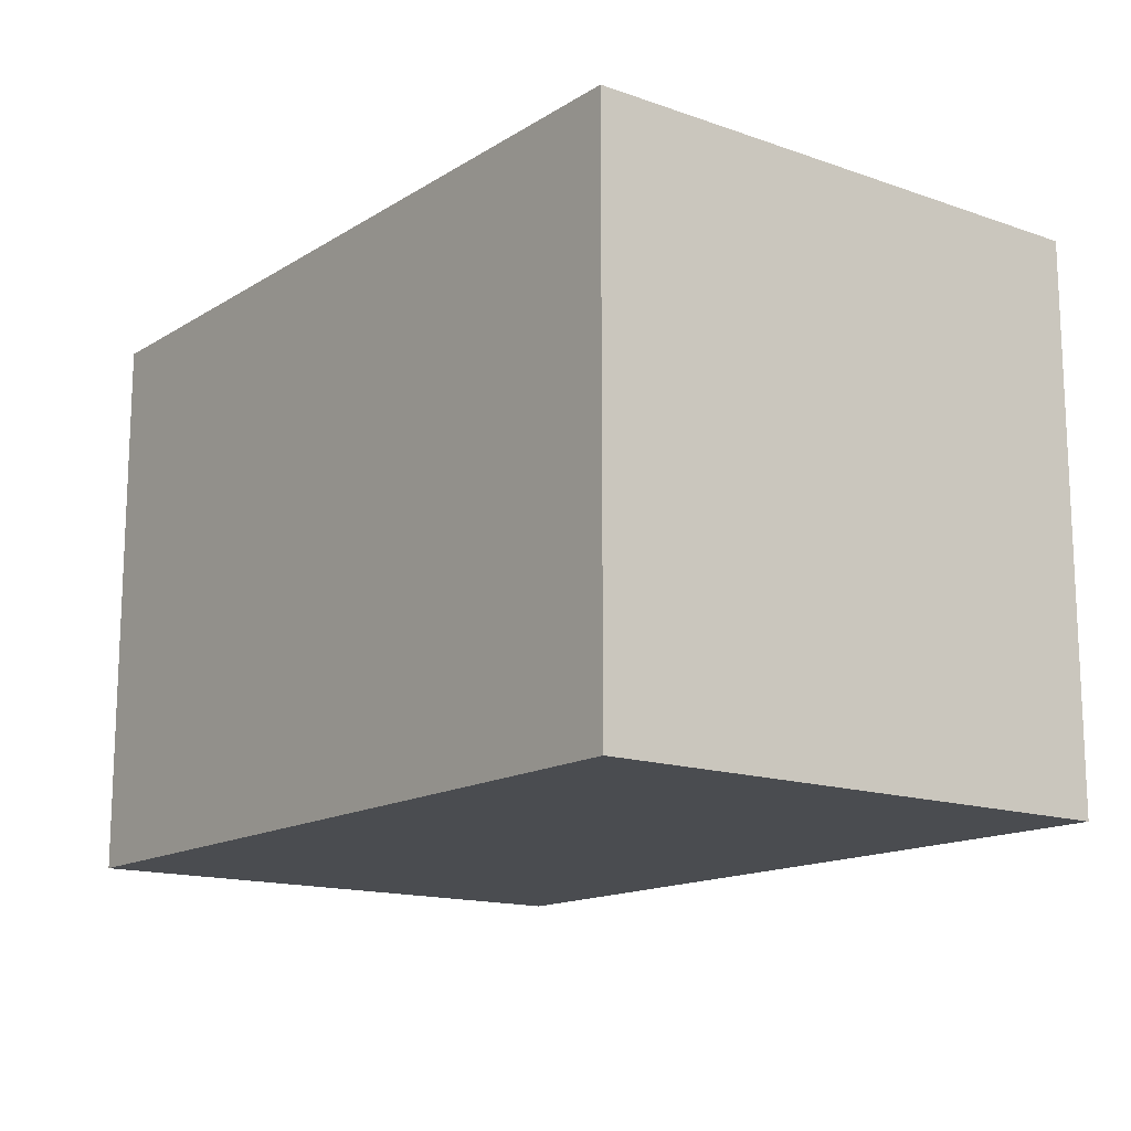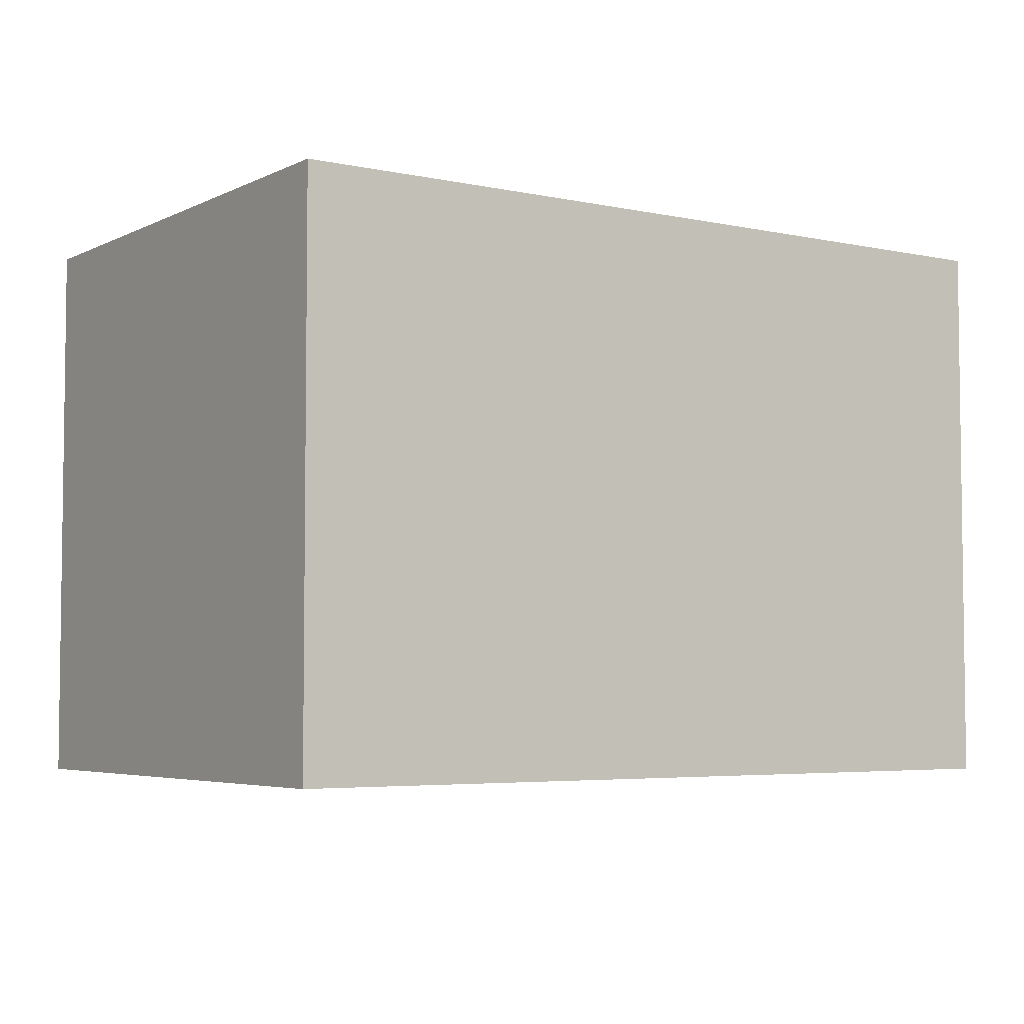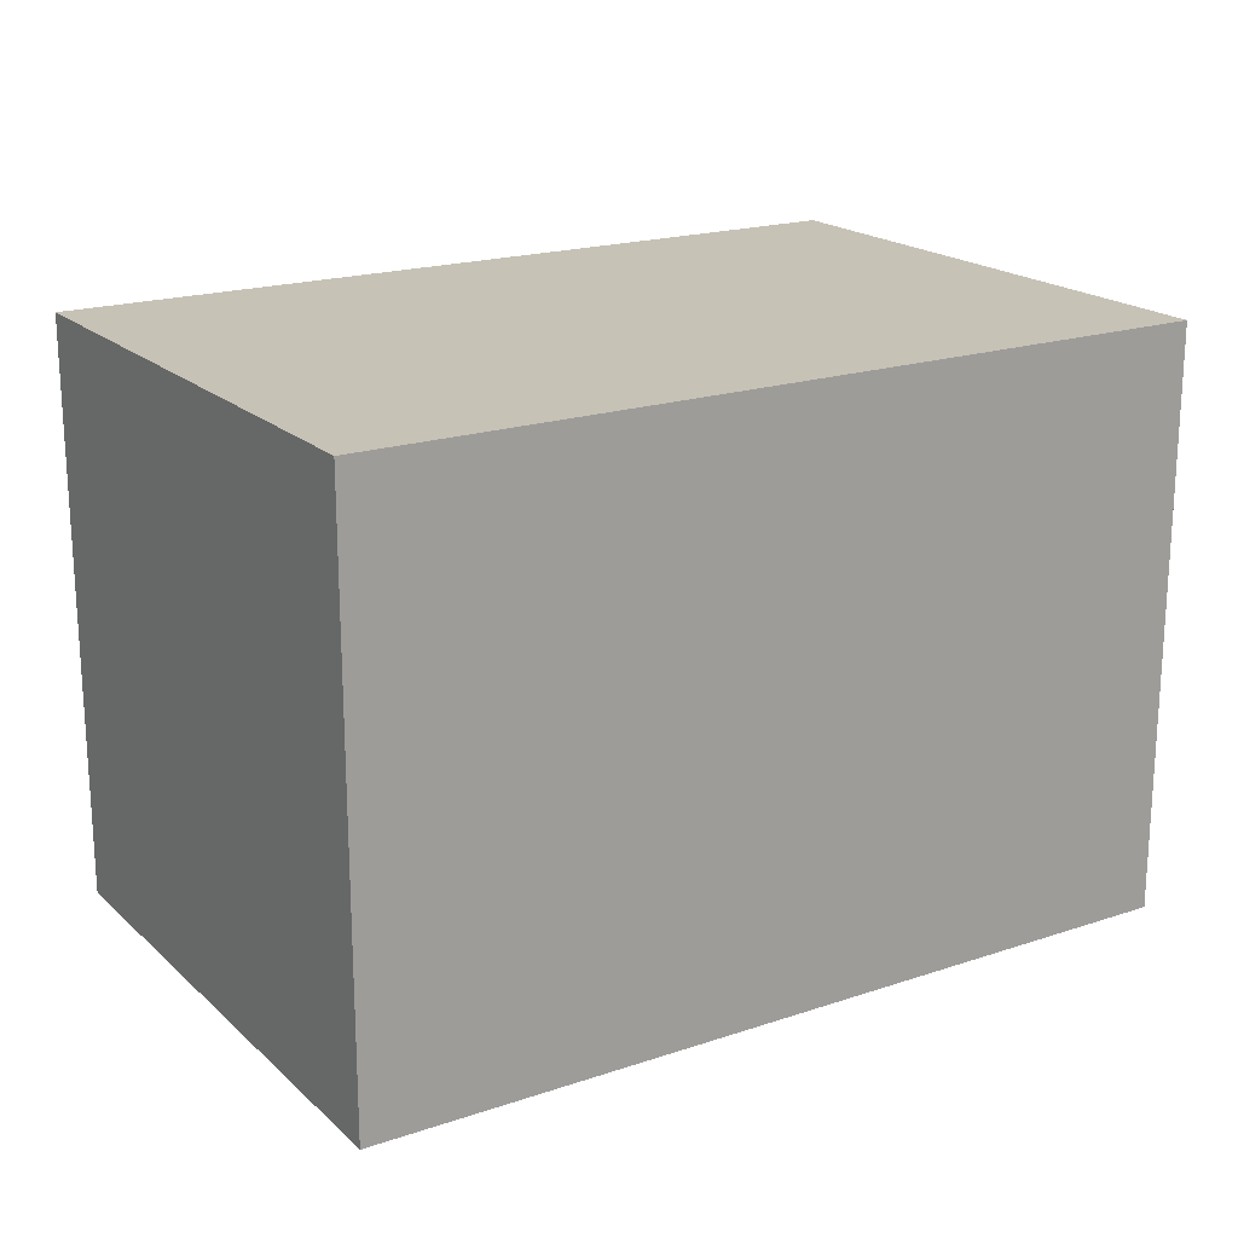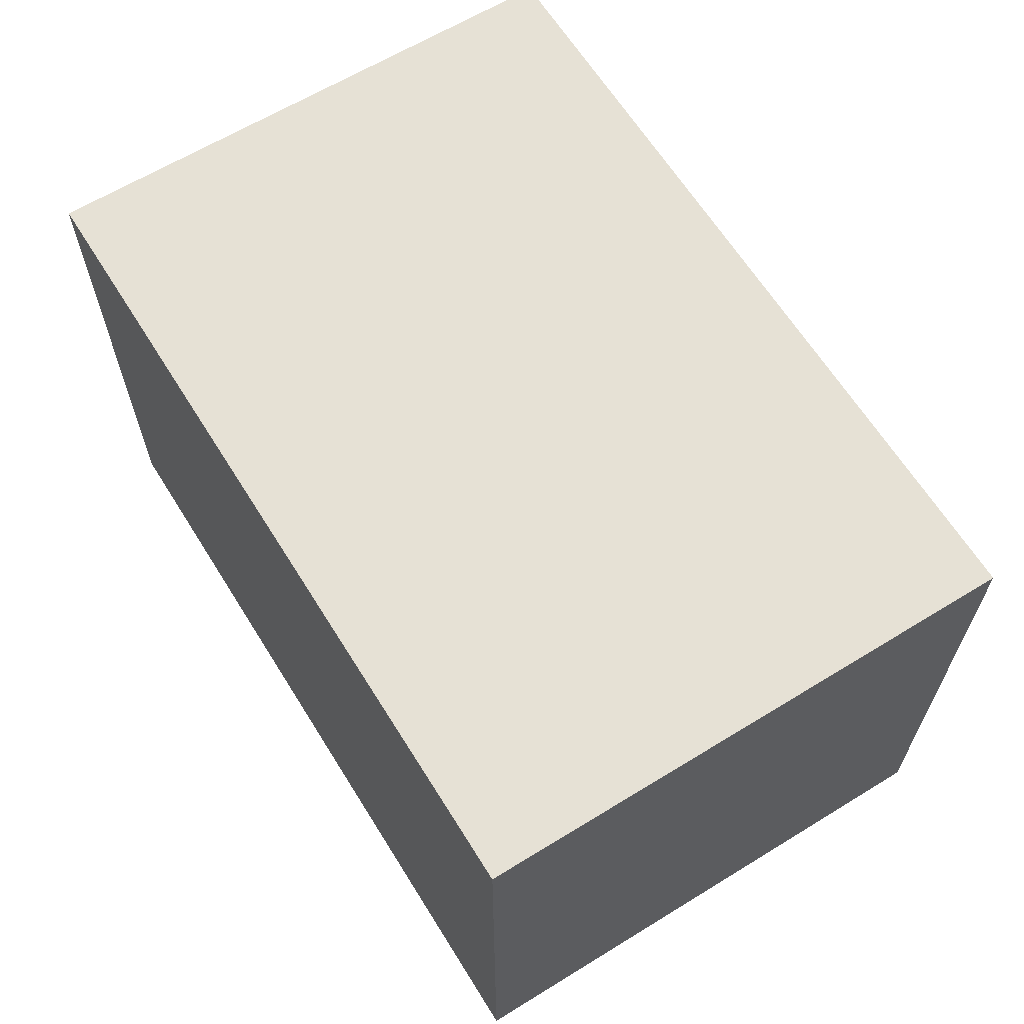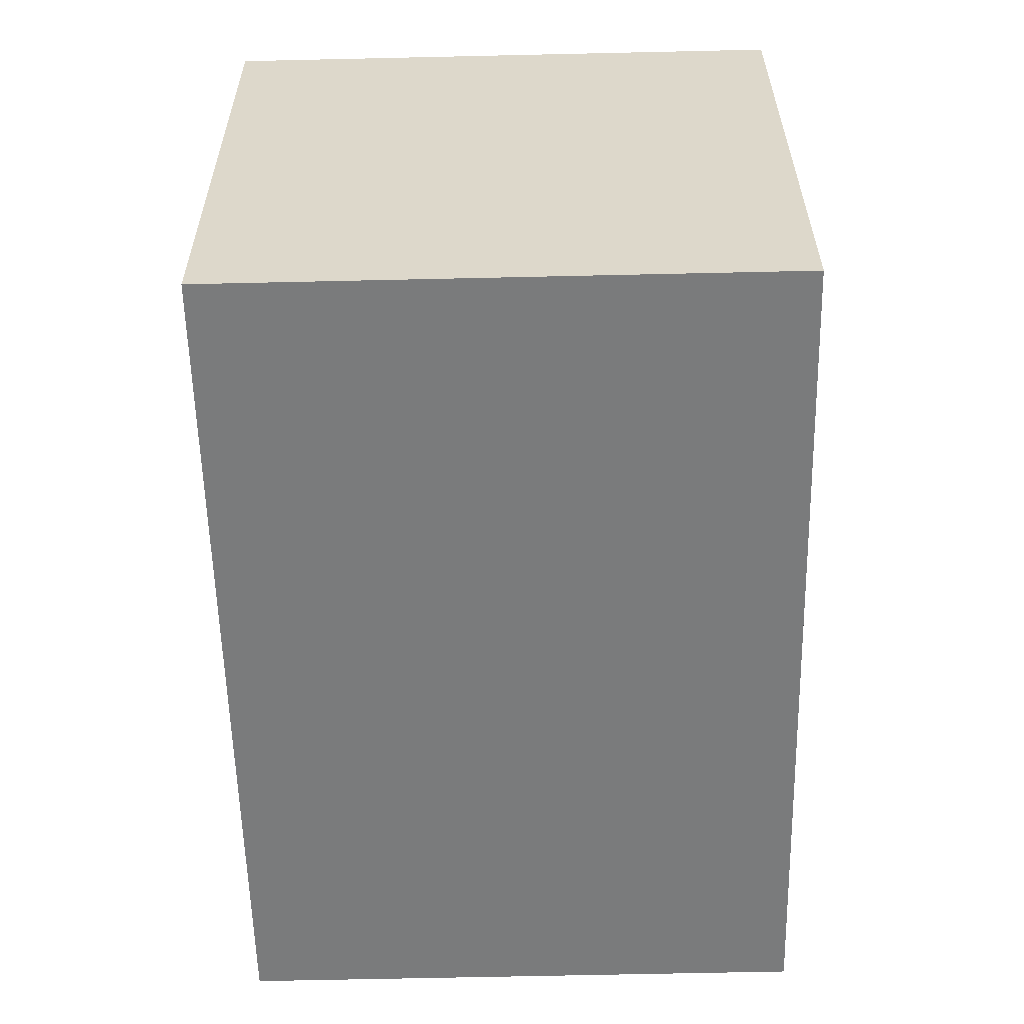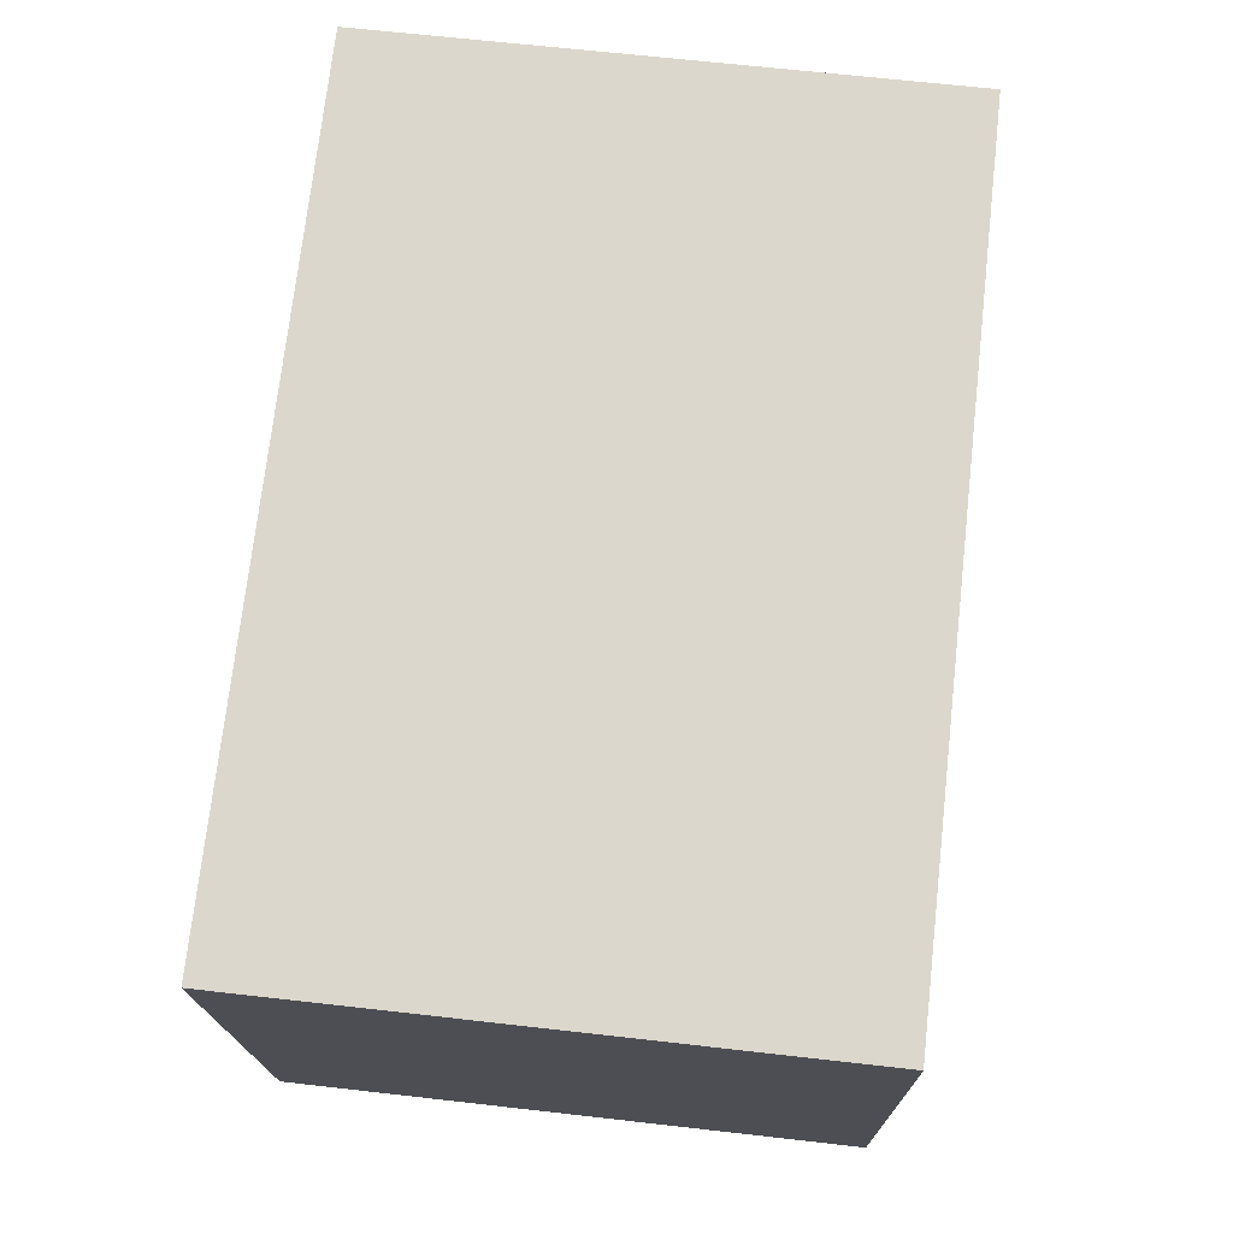
<metadata>
{"format":"obj","ext":"obj","renderer":"f3d","projection":"perspective","resolution":1024,"background":"white","views":[{"elev":-14.8,"azim":46.2,"up":"+Y"},{"elev":-4.6,"azim":139.2,"up":"+Y"},{"elev":19.2,"azim":-38.5,"up":"+Y"},{"elev":64.2,"azim":-128.2,"up":"+Y"},{"elev":-64.6,"azim":-88.7,"up":"+Z"},{"elev":66.4,"azim":-83.5,"up":"+Z"}]}
</metadata>
<code>
v  17.14 11.78 1.904
v  1.301 11.78 -11.54
v  0 11.78 7.215e-16
v  17.3 11.78 0.601
v  18.18 11.78 -6.859
v  18.51 11.78 -9.66
v  18.51 5.915e-16 -9.66
v  1.301 7.068e-16 -11.54
v  0 0 0
v  17.14 -1.166e-16 1.904
v  17.3 -3.68e-17 0.601
v  18.18 4.2e-16 -6.859
g defaultobject
f 1 2 3
f 2 1 4
f 2 4 5
f 2 5 6
f 7 2 6
f 2 7 8
f 8 3 2
f 3 8 9
f 9 1 3
f 1 9 10
f 10 4 1
f 4 10 5
f 5 10 6
f 6 10 11
f 6 11 12
f 6 12 7
f 8 10 9
f 10 8 11
f 11 8 7
f 11 7 12

</code>
